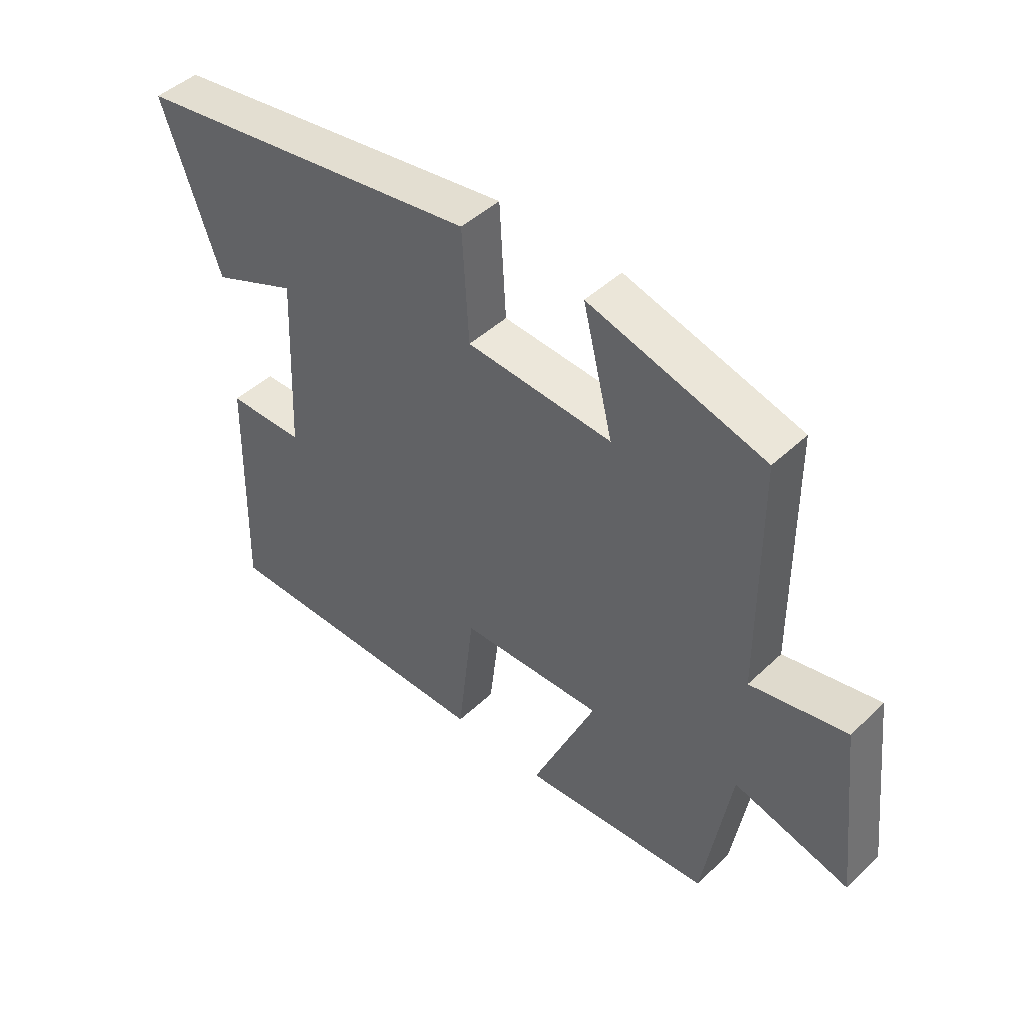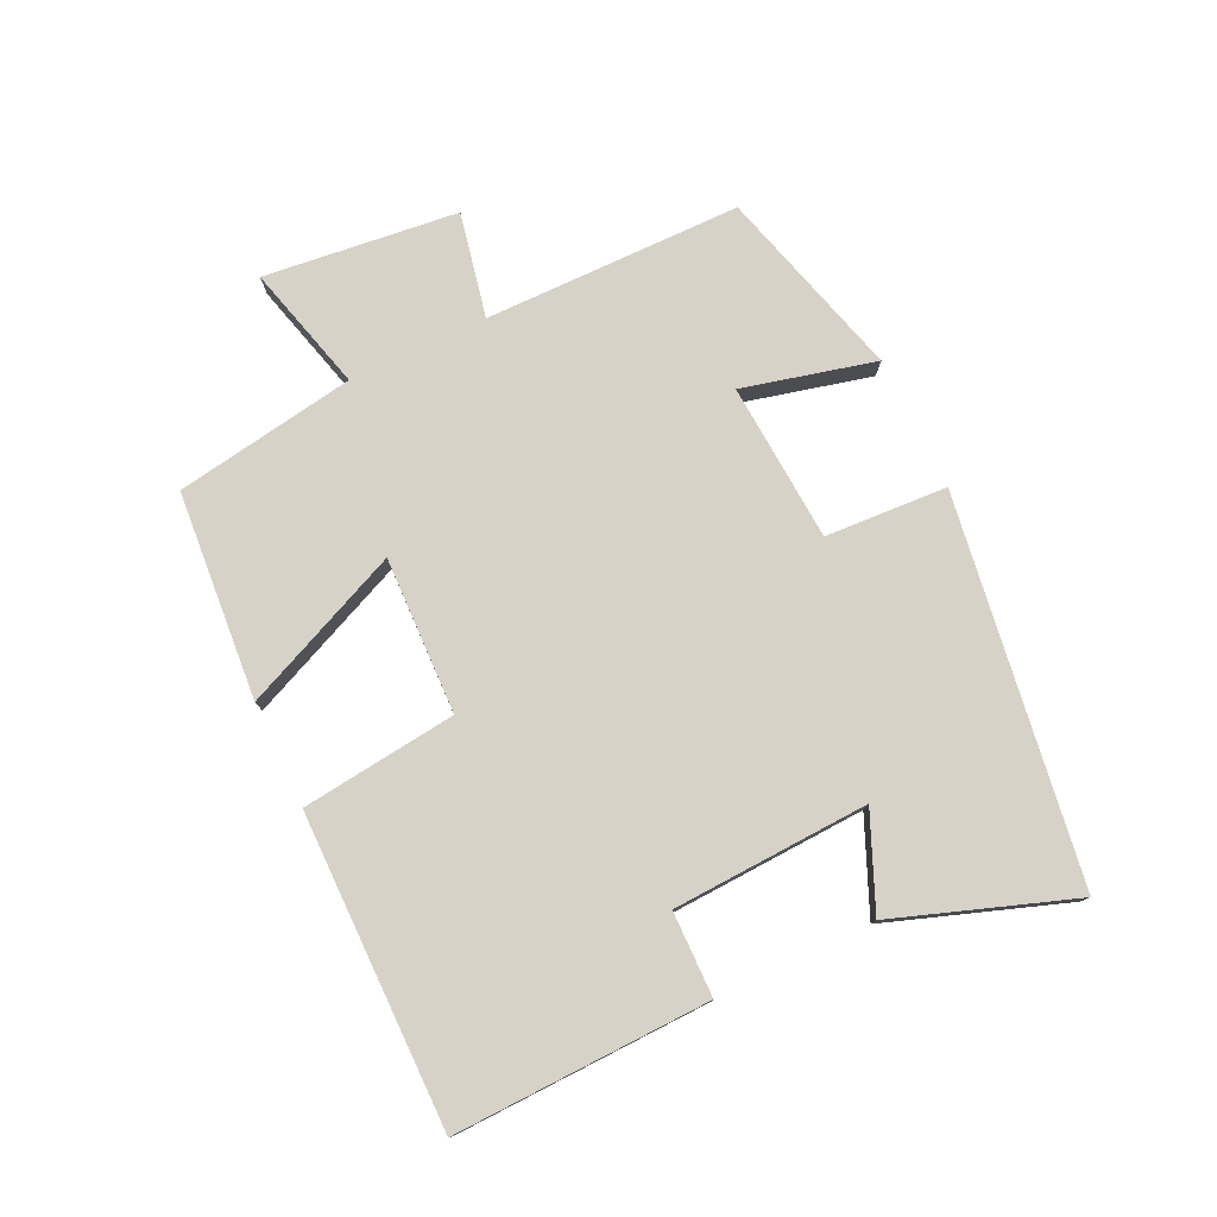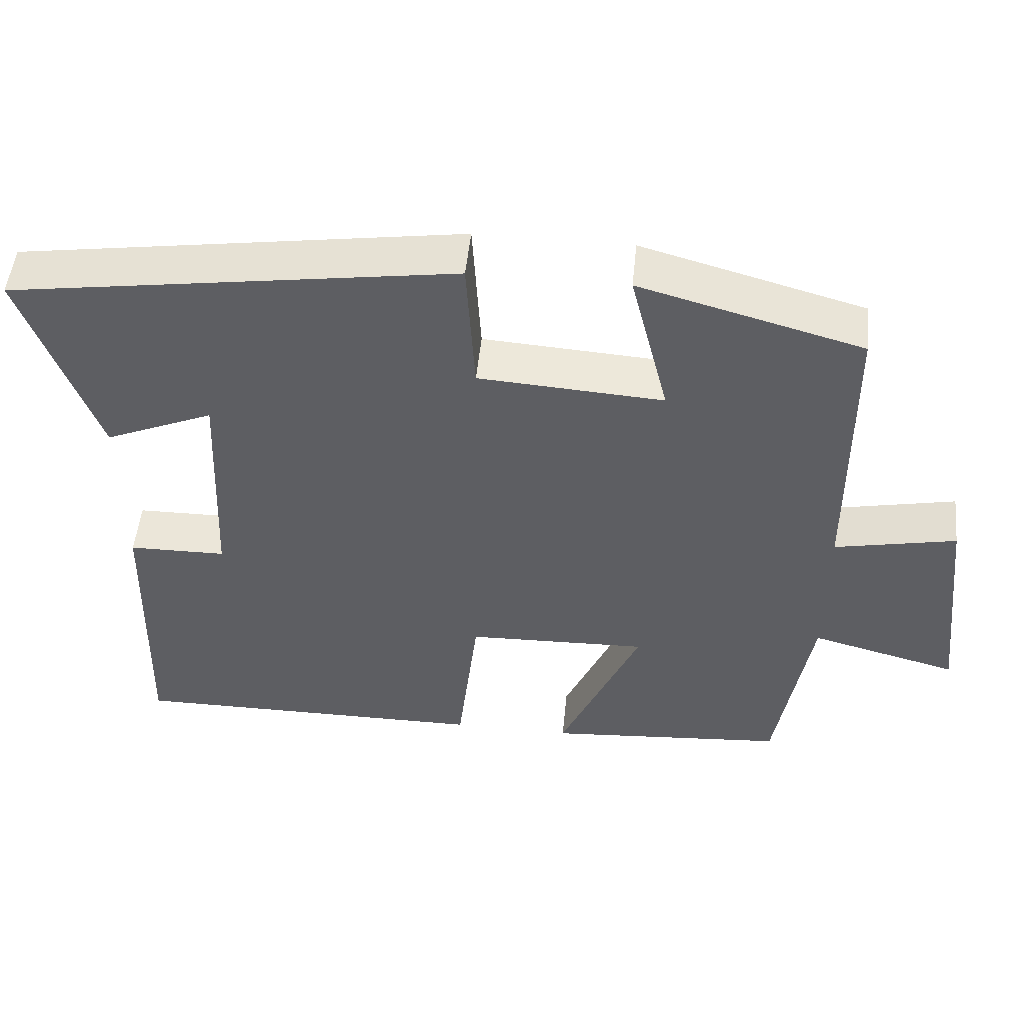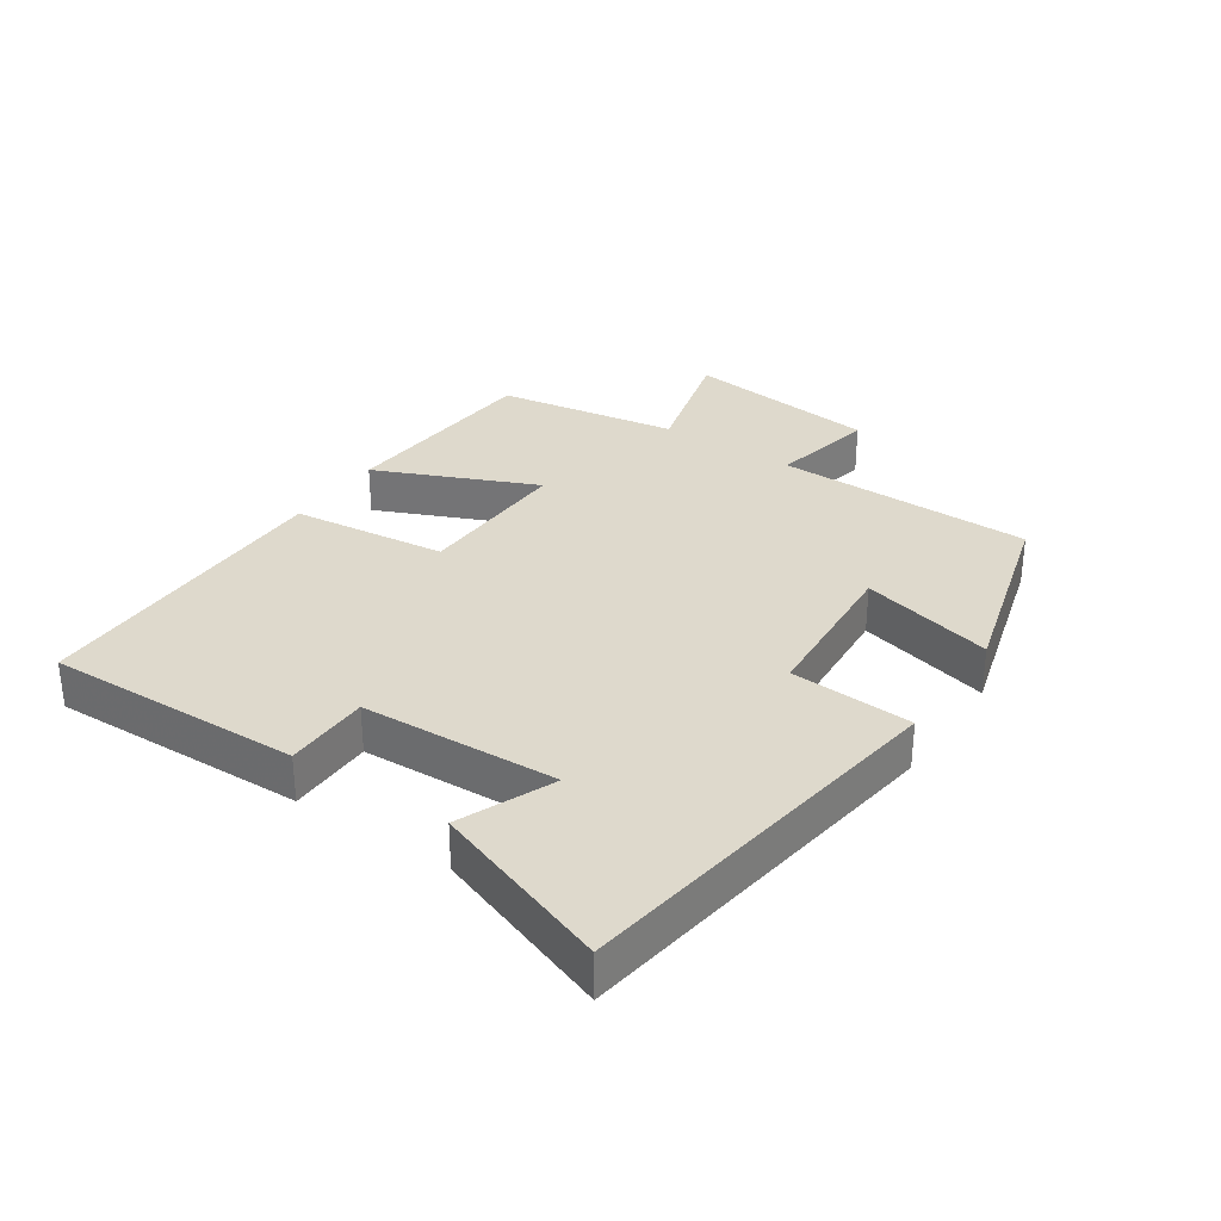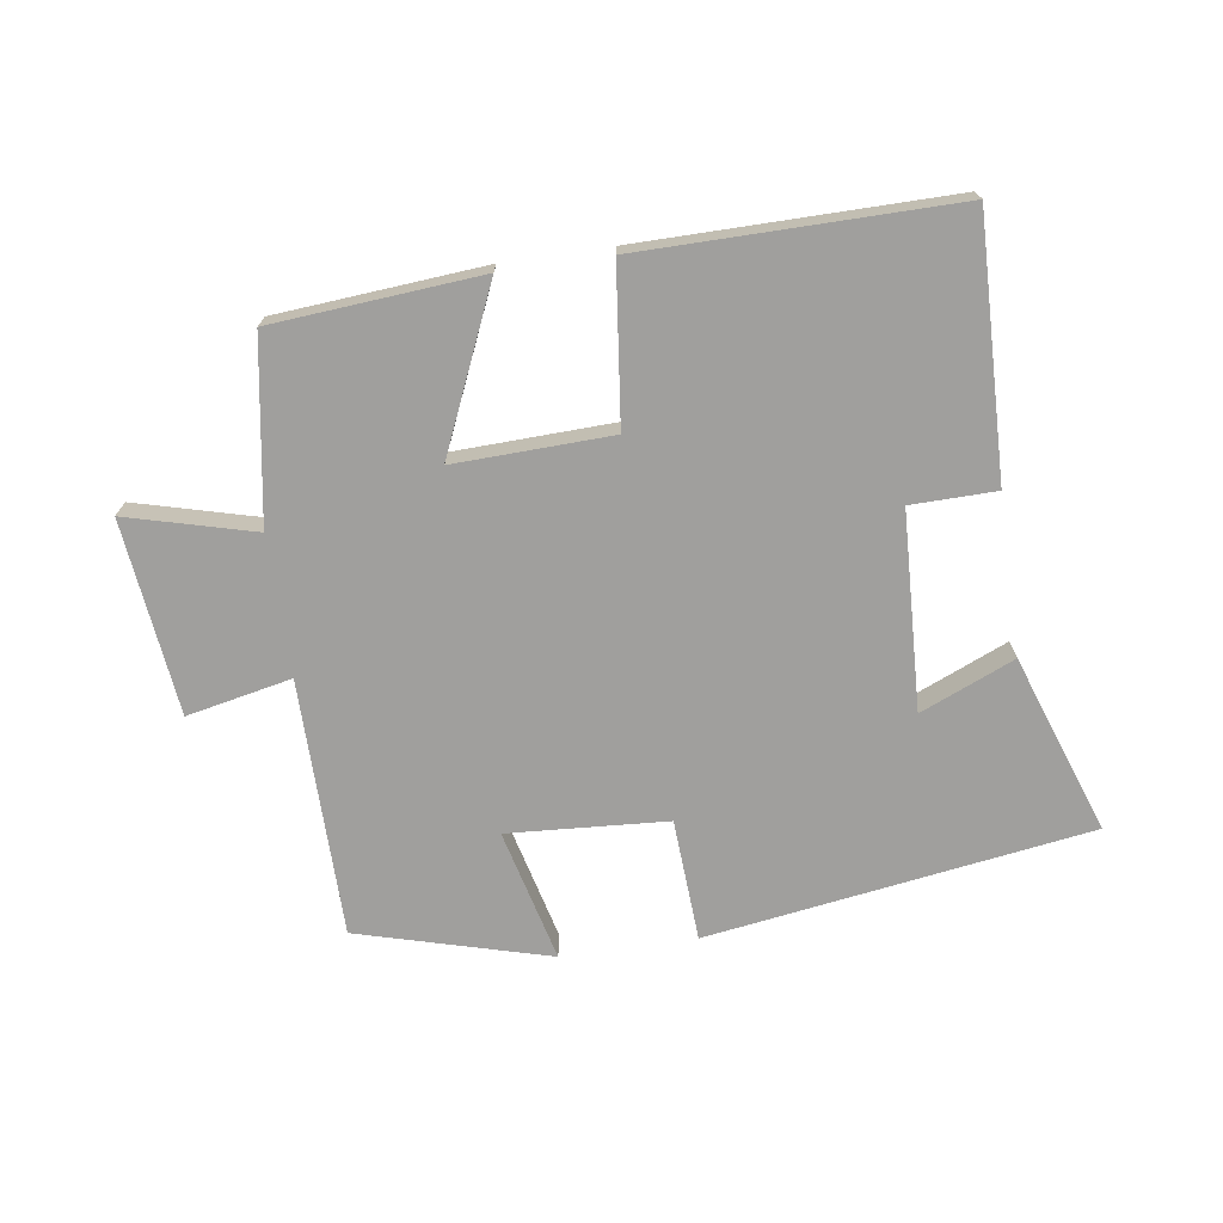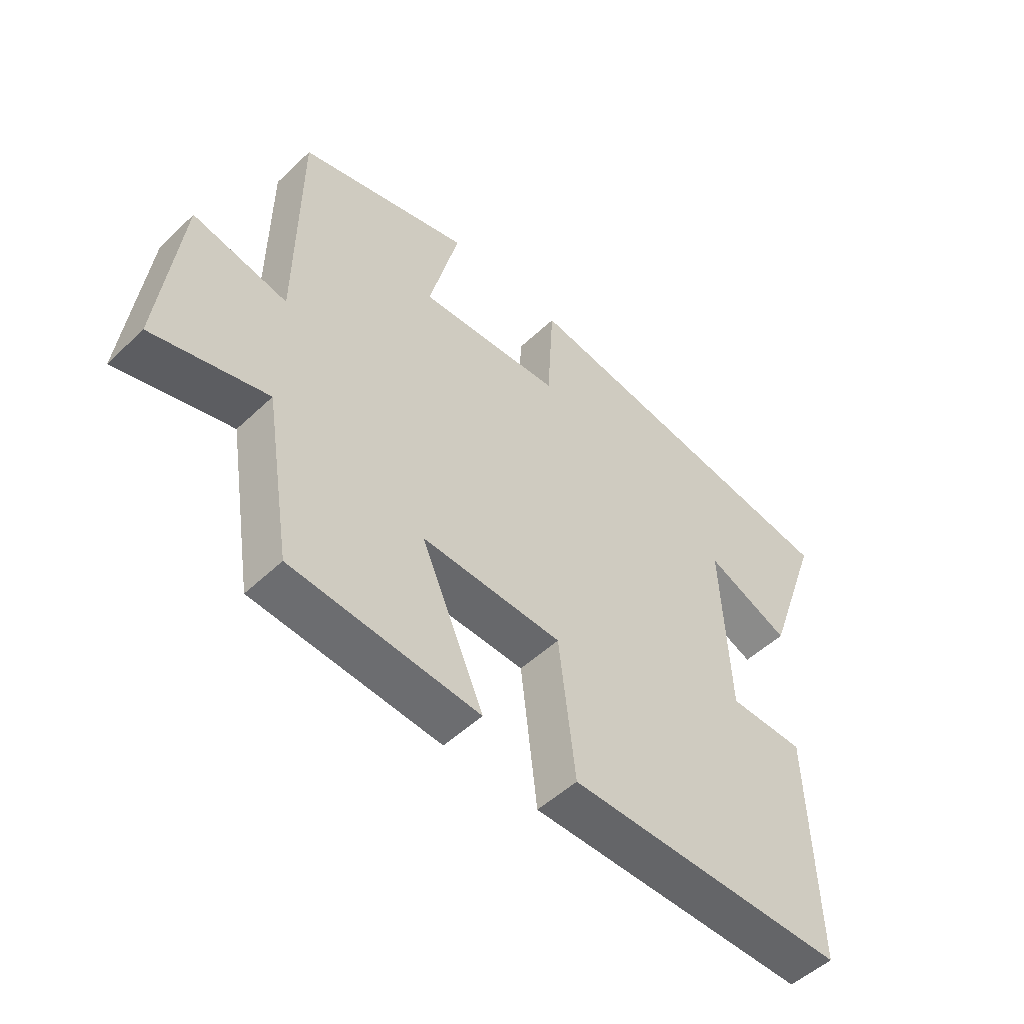
<metadata>
{"format":"obj","ext":"obj","renderer":"f3d","projection":"perspective","resolution":1024,"background":"white","views":[{"elev":45.9,"azim":42.9,"up":"+Z"},{"elev":77.7,"azim":-115.5,"up":"+Y"},{"elev":51.0,"azim":5.7,"up":"+Z"},{"elev":32.0,"azim":-56.1,"up":"+Y"},{"elev":-71.3,"azim":-171.7,"up":"+Y"},{"elev":-51.2,"azim":135.8,"up":"+Z"}]}
</metadata>
<code>
v 0.454 0.07 -0.474
v 0.133 0.07 -0.5
v 0.241 0.07 -0.252
v -0.001 0.07 -0.26
v -0.029 0.07 -0.5
v -0.511 0.07 -0.503
v -0.5 0.07 -0.108
v -0.369 0.07 -0.106
v -0.355 0.07 0.198
v -0.5 0.07 0.136
v -0.597 0.07 0.411
v -0.005 0.07 0.5
v 0.006 0.07 0.311
v 0.252 0.07 0.295
v 0.201 0.07 0.5
v 0.497 0.07 0.418
v 0.5 0.07 0.02
v 0.662 0.07 0.054
v 0.696 0.07 -0.246
v 0.5 0.07 -0.194
v 0.454 0 -0.474
v 0.133 0 -0.5
v 0.241 0 -0.252
v -0.001 0 -0.26
v -0.029 0 -0.5
v -0.511 0 -0.503
v -0.5 0 -0.108
v -0.369 0 -0.106
v -0.355 0 0.198
v -0.5 0 0.136
v -0.597 0 0.411
v -0.005 0 0.5
v 0.006 0 0.311
v 0.252 0 0.295
v 0.201 0 0.5
v 0.497 0 0.418
v 0.5 0 0.02
v 0.662 0 0.054
v 0.696 0 -0.246
v 0.5 0 -0.194
f 17 18 19 20
f 17 20 1
f 16 17 1
f 15 16 1
f 14 15 1
f 13 14 1
f 11 12 13
f 9 10 11
f 9 11 13
f 8 9 13
f 6 7 8
f 5 6 8
f 4 5 8
f 3 4 8 13
f 1 2 3
f 1 3 13
f 40 39 38 37
f 21 40 37
f 21 37 36
f 21 36 35
f 21 35 34
f 21 34 33
f 33 32 31
f 31 30 29
f 33 31 29
f 33 29 28
f 28 27 26
f 28 26 25
f 28 25 24
f 33 28 24 23
f 23 22 21
f 33 23 21
f 1 21 22 2
f 2 22 23 3
f 3 23 24 4
f 4 24 25 5
f 5 25 26 6
f 6 26 27 7
f 7 27 28 8
f 8 28 29 9
f 9 29 30 10
f 10 30 31 11
f 11 31 32 12
f 12 32 33 13
f 13 33 34 14
f 14 34 35 15
f 15 35 36 16
f 16 36 37 17
f 17 37 38 18
f 18 38 39 19
f 19 39 40 20
f 20 40 21 1

</code>
